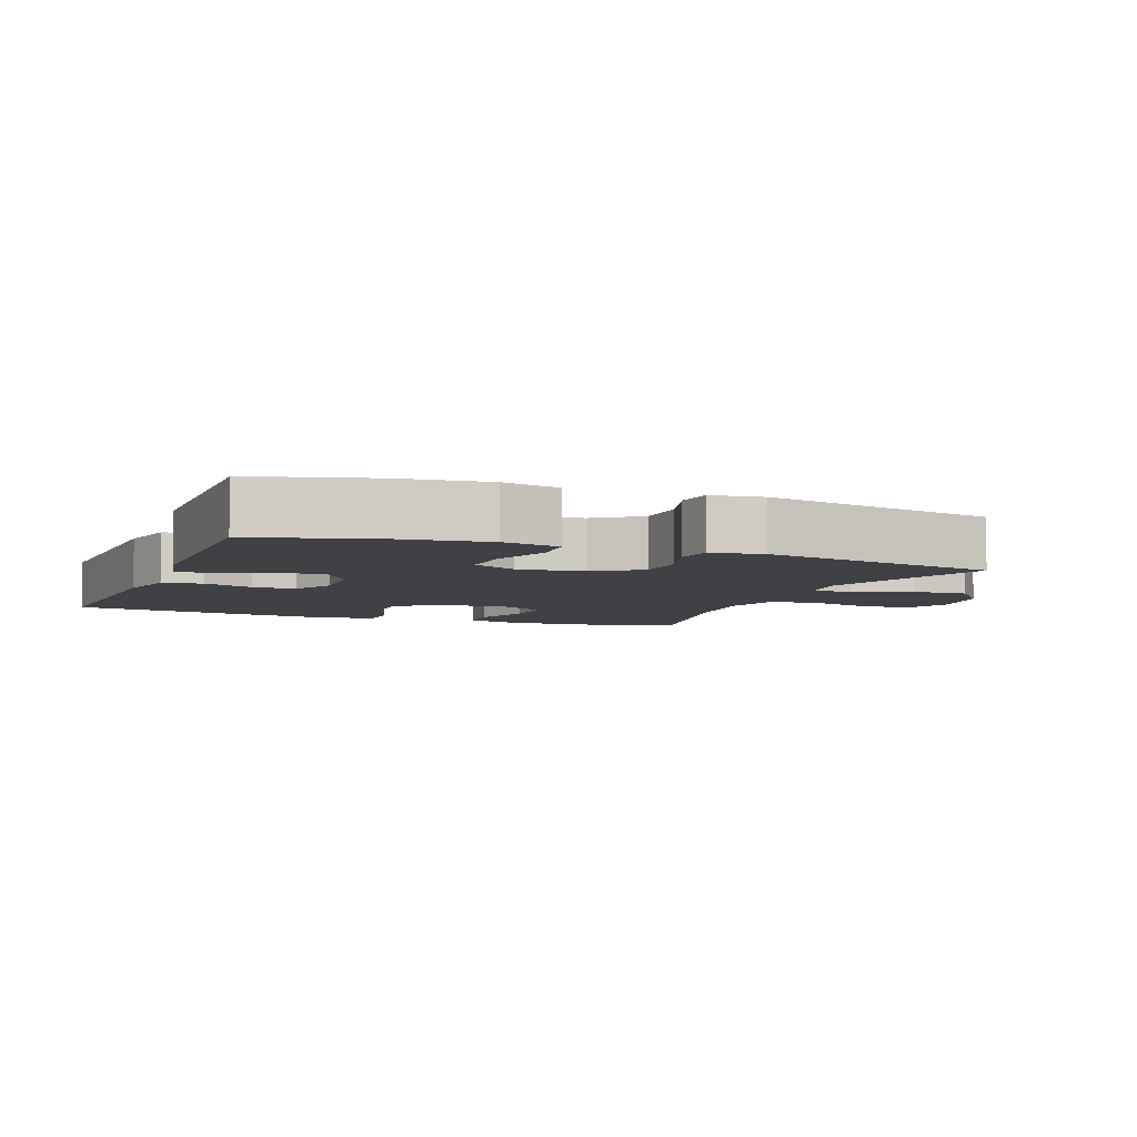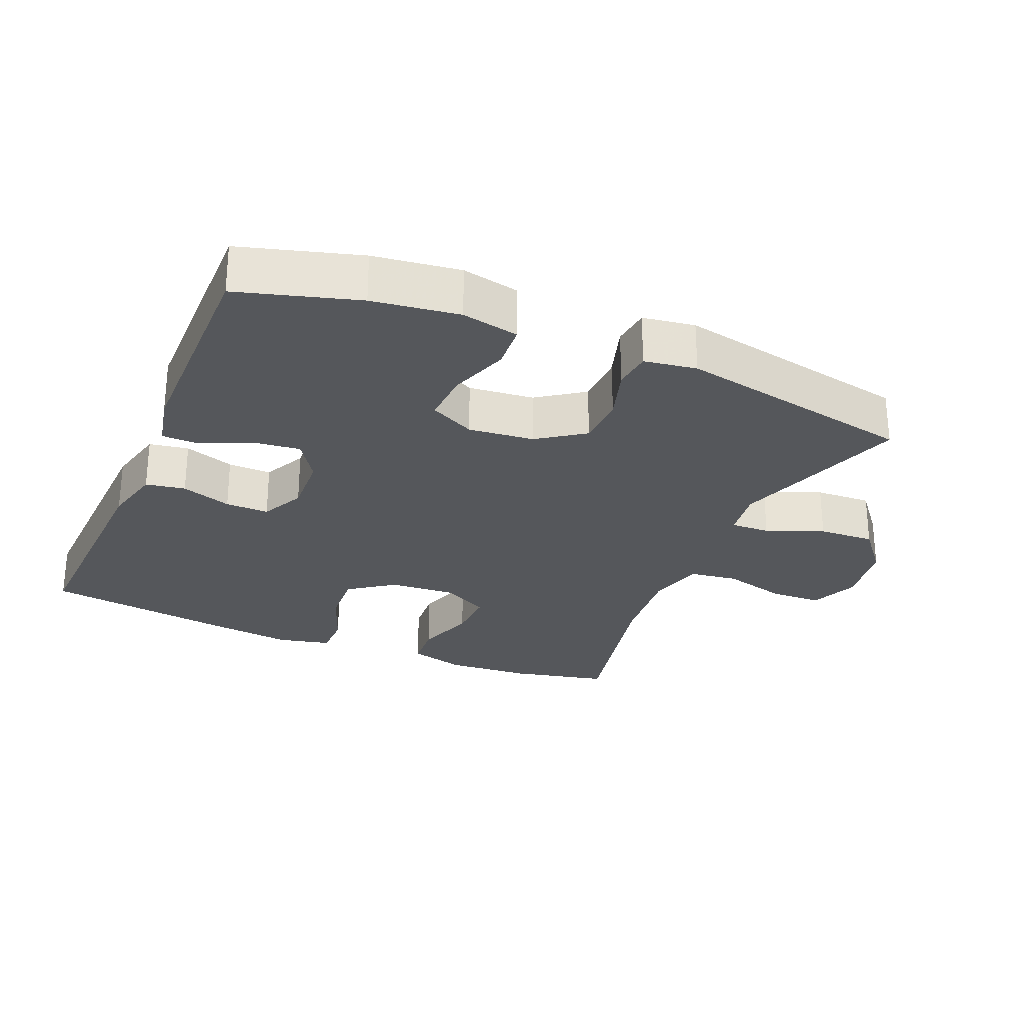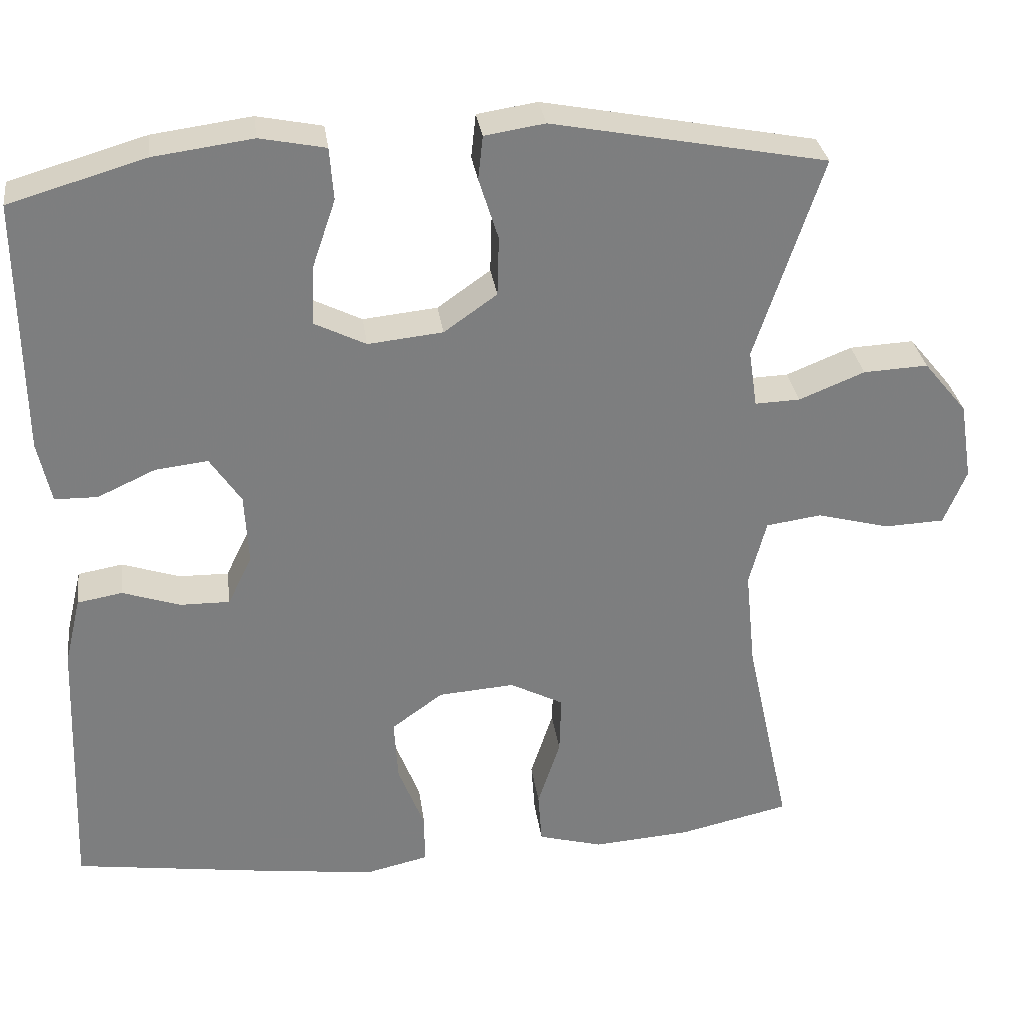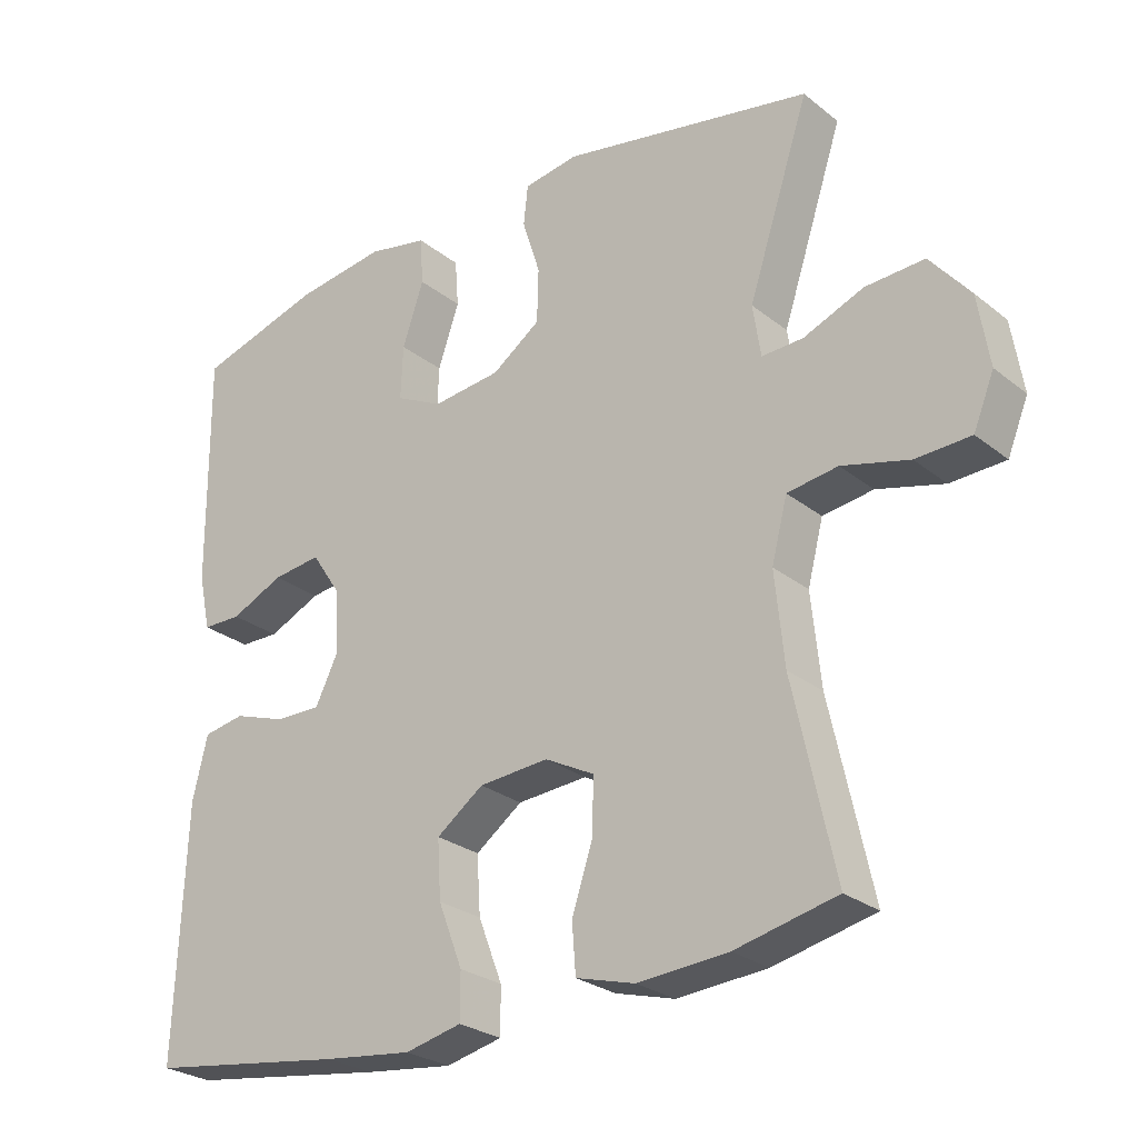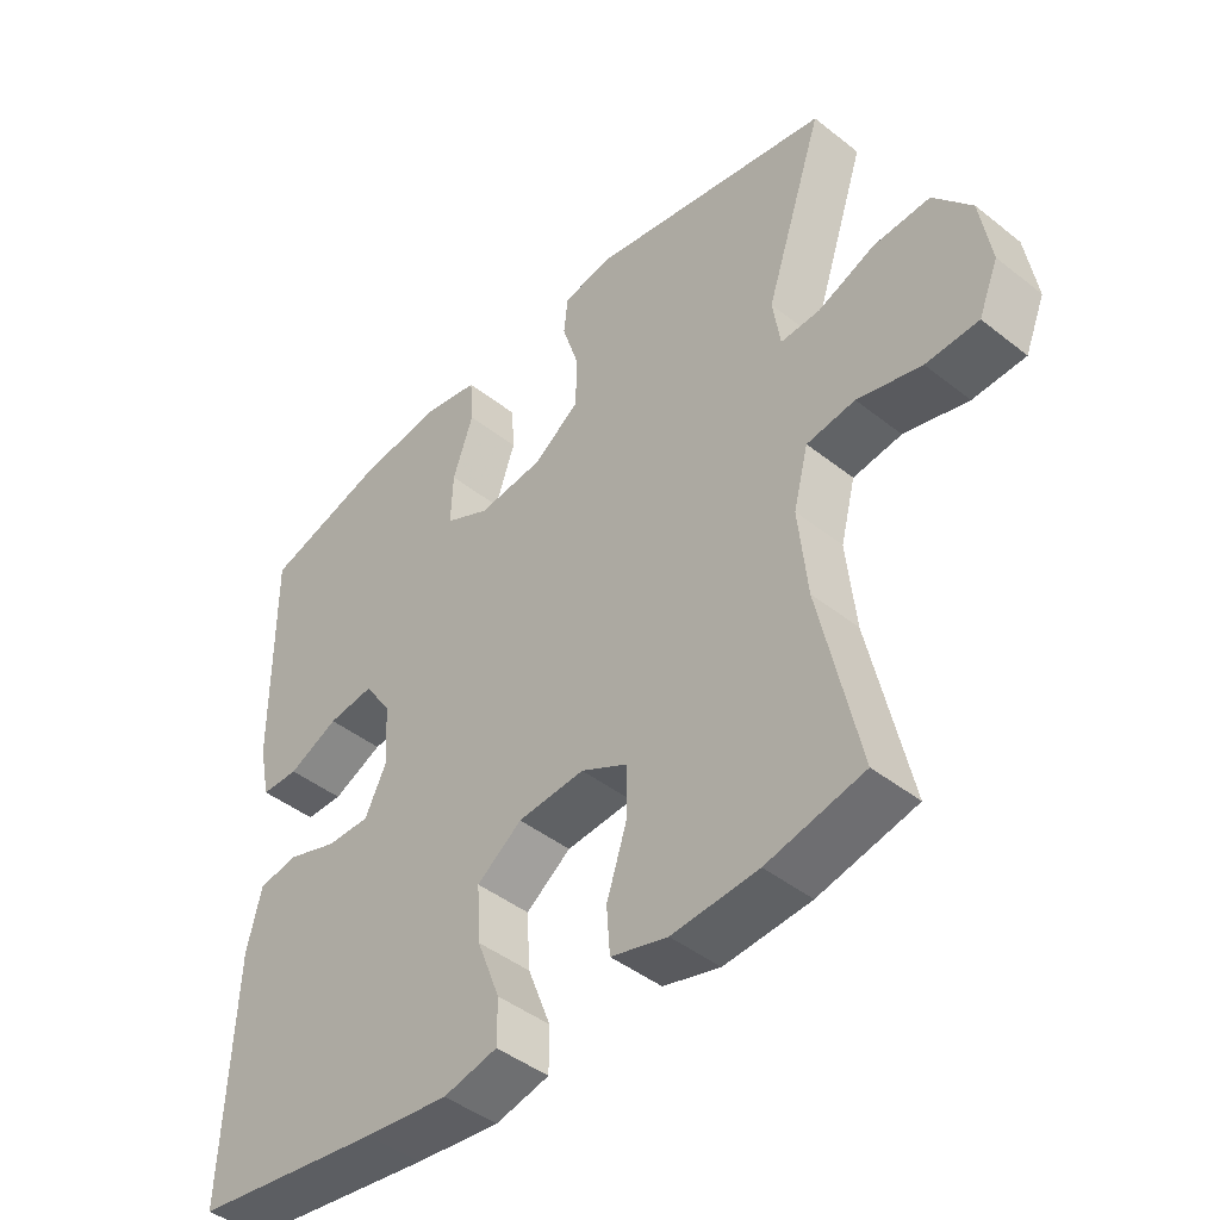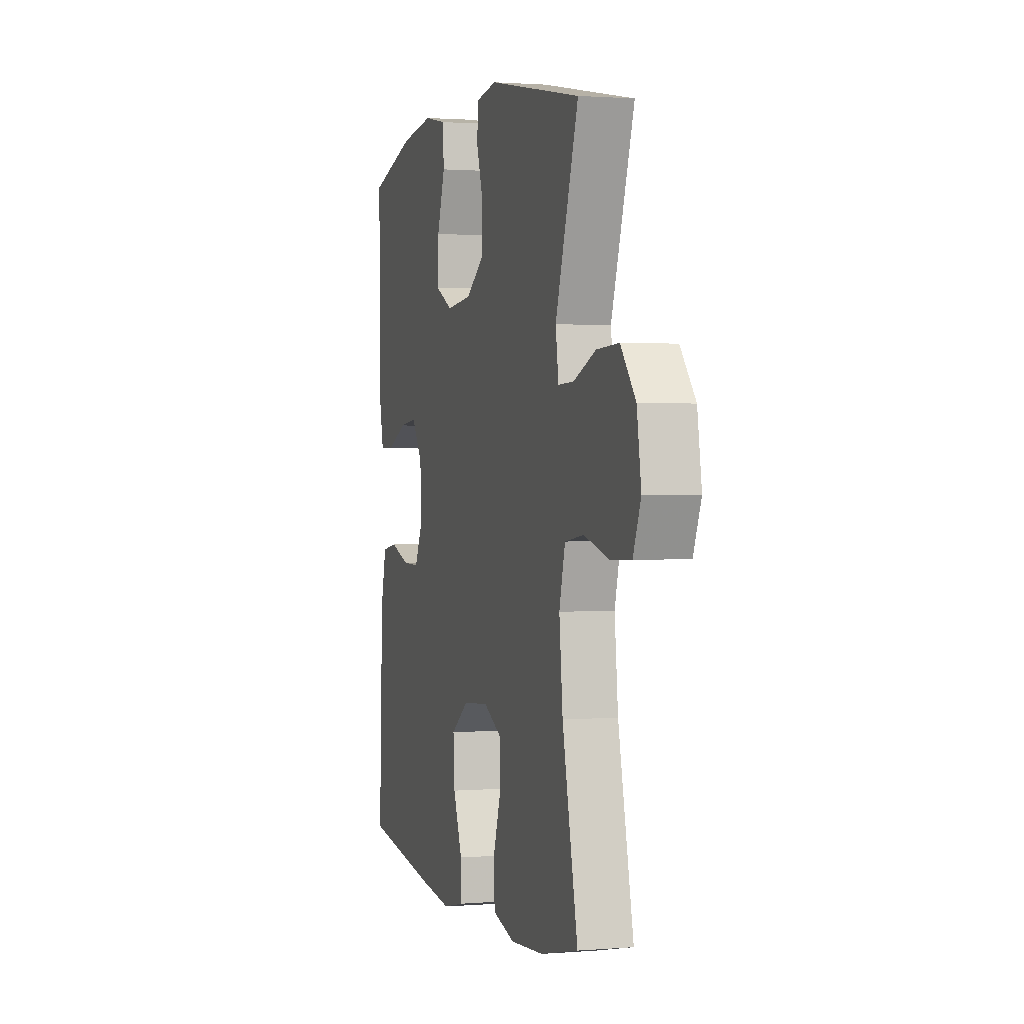
<metadata>
{"format":"obj","ext":"obj","renderer":"f3d","projection":"perspective","resolution":1024,"background":"white","views":[{"elev":-5.9,"azim":-21.7,"up":"+Y"},{"elev":-27.0,"azim":-23.1,"up":"+Y"},{"elev":31.1,"azim":-7.7,"up":"+Z"},{"elev":-26.6,"azim":39.3,"up":"+Z"},{"elev":-44.5,"azim":47.4,"up":"+Z"},{"elev":1.3,"azim":73.5,"up":"+Z"}]}
</metadata>
<code>
v 0.5 0.07 0.5
v 0.414 0.07 0.239
v 0.425 0.07 0.166
v 0.483 0.07 0.168
v 0.567 0.07 0.202
v 0.65 0.07 0.206
v 0.706 0.07 0.138
v 0.722 0.07 0.038
v 0.693 0.07 -0.033
v 0.616 0.07 -0.036
v 0.522 0.07 -0.011
v 0.451 0.07 -0.021
v 0.429 0.07 -0.106
v 0.442 0.07 -0.234
v 0.5 0.07 -0.5
v 0.358 0.07 -0.532
v 0.232 0.07 -0.541
v 0.149 0.07 -0.518
v 0.144 0.07 -0.45
v 0.173 0.07 -0.361
v 0.175 0.07 -0.285
v 0.106 0.07 -0.249
v 0.008 0.07 -0.256
v -0.058 0.07 -0.304
v -0.053 0.07 -0.385
v -0.019 0.07 -0.473
v -0.019 0.07 -0.537
v -0.098 0.07 -0.555
v -0.222 0.07 -0.54
v -0.5 0.07 -0.5
v -0.486 0.07 -0.152
v -0.465 0.07 -0.064
v -0.407 0.07 -0.054
v -0.333 0.07 -0.079
v -0.269 0.07 -0.08
v -0.238 0.07 -0.016
v -0.243 0.07 0.075
v -0.283 0.07 0.135
v -0.351 0.07 0.127
v -0.425 0.07 0.093
v -0.48 0.07 0.094
v -0.497 0.07 0.173
v -0.5 0.07 0.5
v -0.325 0.07 0.551
v -0.198 0.07 0.568
v -0.114 0.07 0.551
v -0.109 0.07 0.484
v -0.139 0.07 0.396
v -0.142 0.07 0.32
v -0.076 0.07 0.287
v 0.02 0.07 0.297
v 0.088 0.07 0.345
v 0.09 0.07 0.421
v 0.065 0.07 0.5
v 0.071 0.07 0.556
v 0.148 0.07 0.568
v 0.5 0 0.5
v 0.414 0 0.239
v 0.425 0 0.166
v 0.483 0 0.168
v 0.567 0 0.202
v 0.65 0 0.206
v 0.706 0 0.138
v 0.722 0 0.038
v 0.693 0 -0.033
v 0.616 0 -0.036
v 0.522 0 -0.011
v 0.451 0 -0.021
v 0.429 0 -0.106
v 0.442 0 -0.234
v 0.5 0 -0.5
v 0.358 0 -0.532
v 0.232 0 -0.541
v 0.149 0 -0.518
v 0.144 0 -0.45
v 0.173 0 -0.361
v 0.175 0 -0.285
v 0.106 0 -0.249
v 0.008 0 -0.256
v -0.058 0 -0.304
v -0.053 0 -0.385
v -0.019 0 -0.473
v -0.019 0 -0.537
v -0.098 0 -0.555
v -0.222 0 -0.54
v -0.5 0 -0.5
v -0.486 0 -0.152
v -0.465 0 -0.064
v -0.407 0 -0.054
v -0.333 0 -0.079
v -0.269 0 -0.08
v -0.238 0 -0.016
v -0.243 0 0.075
v -0.283 0 0.135
v -0.351 0 0.127
v -0.425 0 0.093
v -0.48 0 0.094
v -0.497 0 0.173
v -0.5 0 0.5
v -0.325 0 0.551
v -0.198 0 0.568
v -0.114 0 0.551
v -0.109 0 0.484
v -0.139 0 0.396
v -0.142 0 0.32
v -0.076 0 0.287
v 0.02 0 0.297
v 0.088 0 0.345
v 0.09 0 0.421
v 0.065 0 0.5
v 0.071 0 0.556
v 0.148 0 0.568
f 56 1 2
f 55 56 2
f 54 55 2
f 53 54 2
f 52 53 2 3
f 51 52 3
f 50 51 3
f 46 47 48
f 45 46 48
f 44 45 48
f 43 44 48
f 42 43 48
f 41 42 48
f 40 41 48
f 39 40 48
f 38 39 48 49
f 37 38 49 50
f 32 33 34
f 31 32 34
f 30 31 34
f 29 30 34
f 28 29 34
f 27 28 34
f 26 27 34
f 25 26 34
f 24 25 34 35
f 23 24 35 36
f 18 19 20
f 17 18 20
f 16 17 20
f 15 16 20
f 14 15 20
f 13 14 20 21
f 12 13 21 22
f 9 10 11
f 8 9 11
f 7 8 11
f 6 7 11
f 5 6 11
f 4 5 11
f 3 4 11 12
f 36 37 50
f 23 36 50
f 22 23 50
f 12 22 50
f 3 12 50
f 58 57 112
f 58 112 111
f 58 111 110
f 58 110 109
f 59 58 109 108
f 59 108 107
f 59 107 106
f 104 103 102
f 104 102 101
f 104 101 100
f 104 100 99
f 104 99 98
f 104 98 97
f 104 97 96
f 104 96 95
f 105 104 95 94
f 106 105 94 93
f 90 89 88
f 90 88 87
f 90 87 86
f 90 86 85
f 90 85 84
f 90 84 83
f 90 83 82
f 90 82 81
f 91 90 81 80
f 92 91 80 79
f 76 75 74
f 76 74 73
f 76 73 72
f 76 72 71
f 76 71 70
f 77 76 70 69
f 78 77 69 68
f 67 66 65
f 67 65 64
f 67 64 63
f 67 63 62
f 67 62 61
f 67 61 60
f 68 67 60 59
f 106 93 92
f 106 92 79
f 106 79 78
f 106 78 68
f 106 68 59
f 1 57 58 2
f 2 58 59 3
f 3 59 60 4
f 4 60 61 5
f 5 61 62 6
f 6 62 63 7
f 7 63 64 8
f 8 64 65 9
f 9 65 66 10
f 10 66 67 11
f 11 67 68 12
f 12 68 69 13
f 13 69 70 14
f 14 70 71 15
f 15 71 72 16
f 16 72 73 17
f 17 73 74 18
f 18 74 75 19
f 19 75 76 20
f 20 76 77 21
f 21 77 78 22
f 22 78 79 23
f 23 79 80 24
f 24 80 81 25
f 25 81 82 26
f 26 82 83 27
f 27 83 84 28
f 28 84 85 29
f 29 85 86 30
f 30 86 87 31
f 31 87 88 32
f 32 88 89 33
f 33 89 90 34
f 34 90 91 35
f 35 91 92 36
f 36 92 93 37
f 37 93 94 38
f 38 94 95 39
f 39 95 96 40
f 40 96 97 41
f 41 97 98 42
f 42 98 99 43
f 43 99 100 44
f 44 100 101 45
f 45 101 102 46
f 46 102 103 47
f 47 103 104 48
f 48 104 105 49
f 49 105 106 50
f 50 106 107 51
f 51 107 108 52
f 52 108 109 53
f 53 109 110 54
f 54 110 111 55
f 55 111 112 56
f 56 112 57 1

</code>
